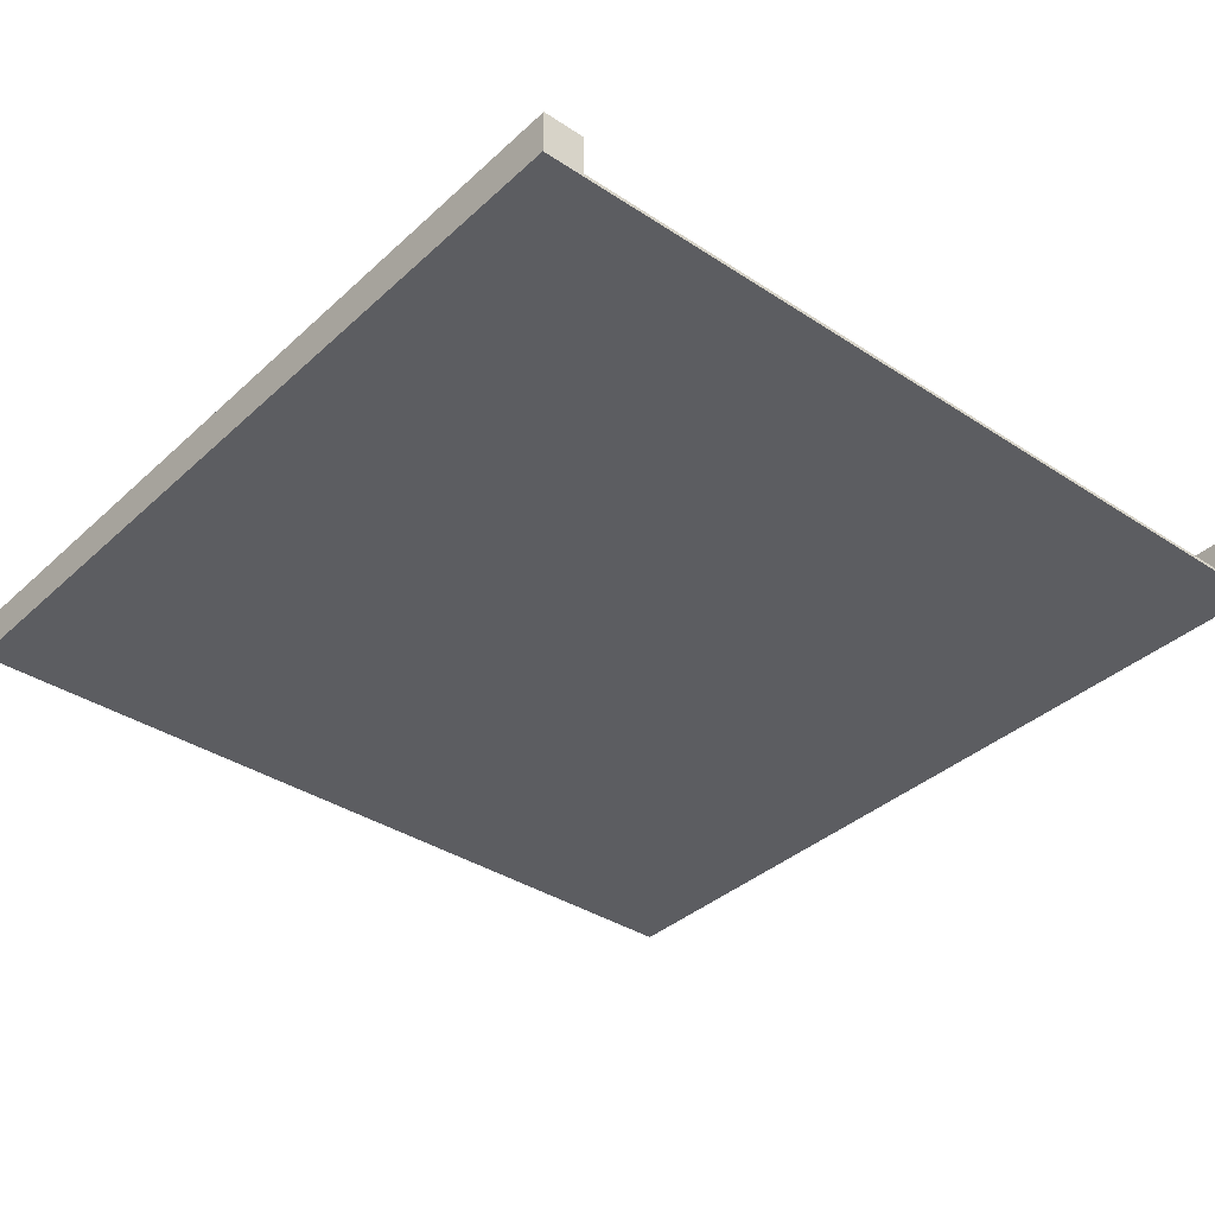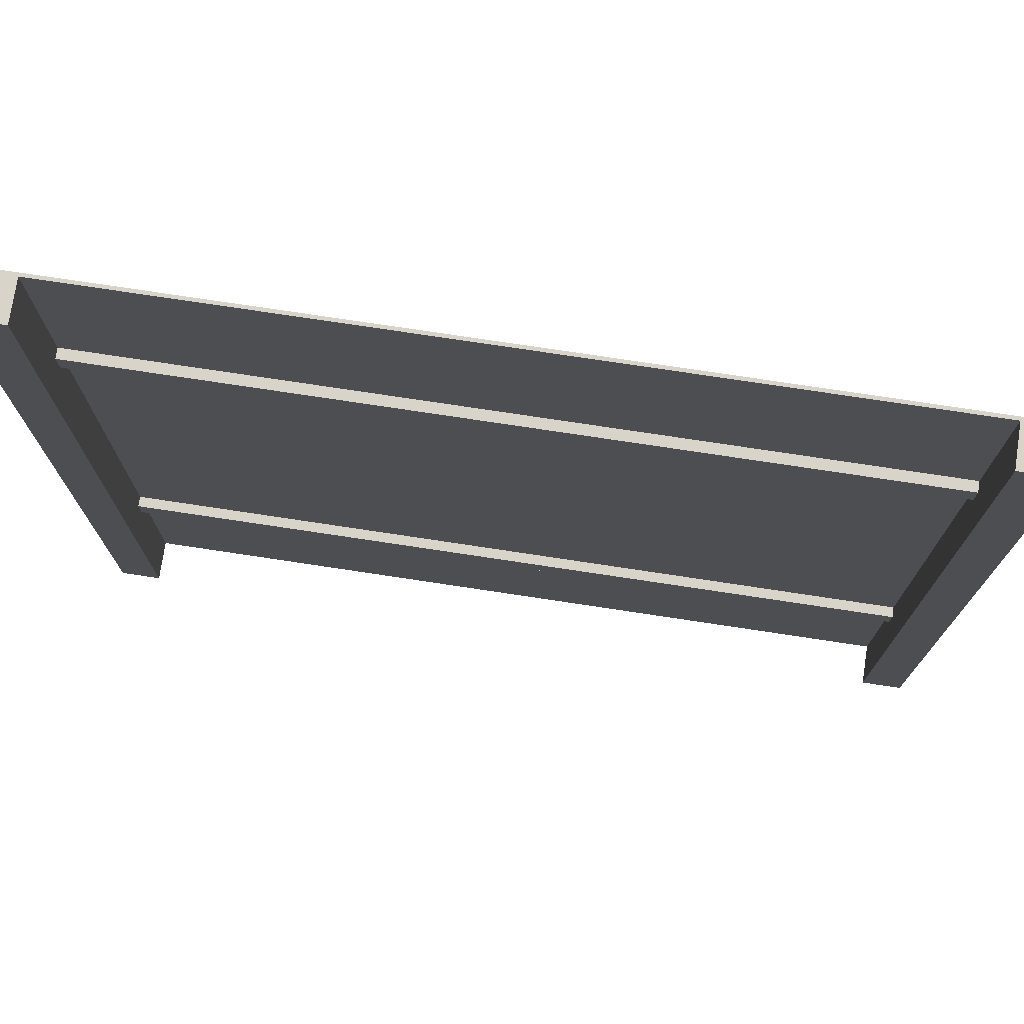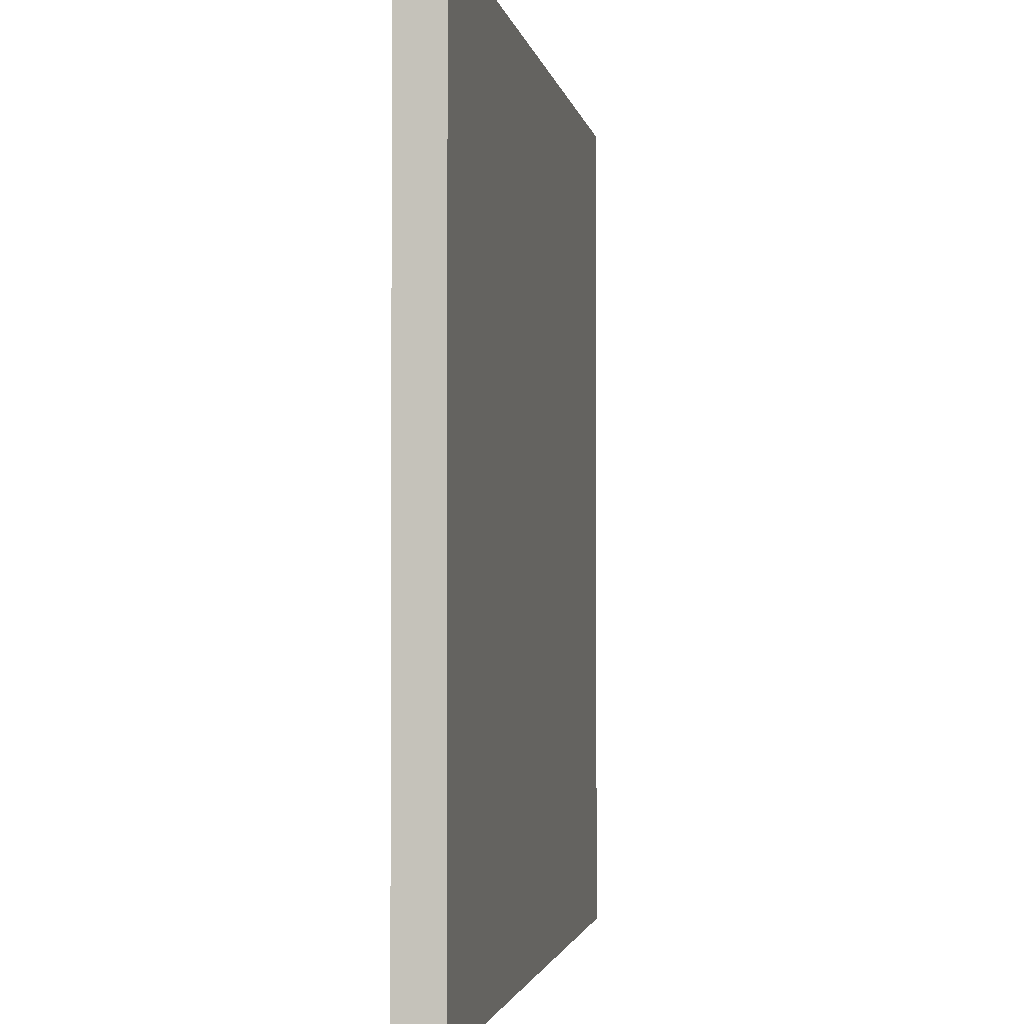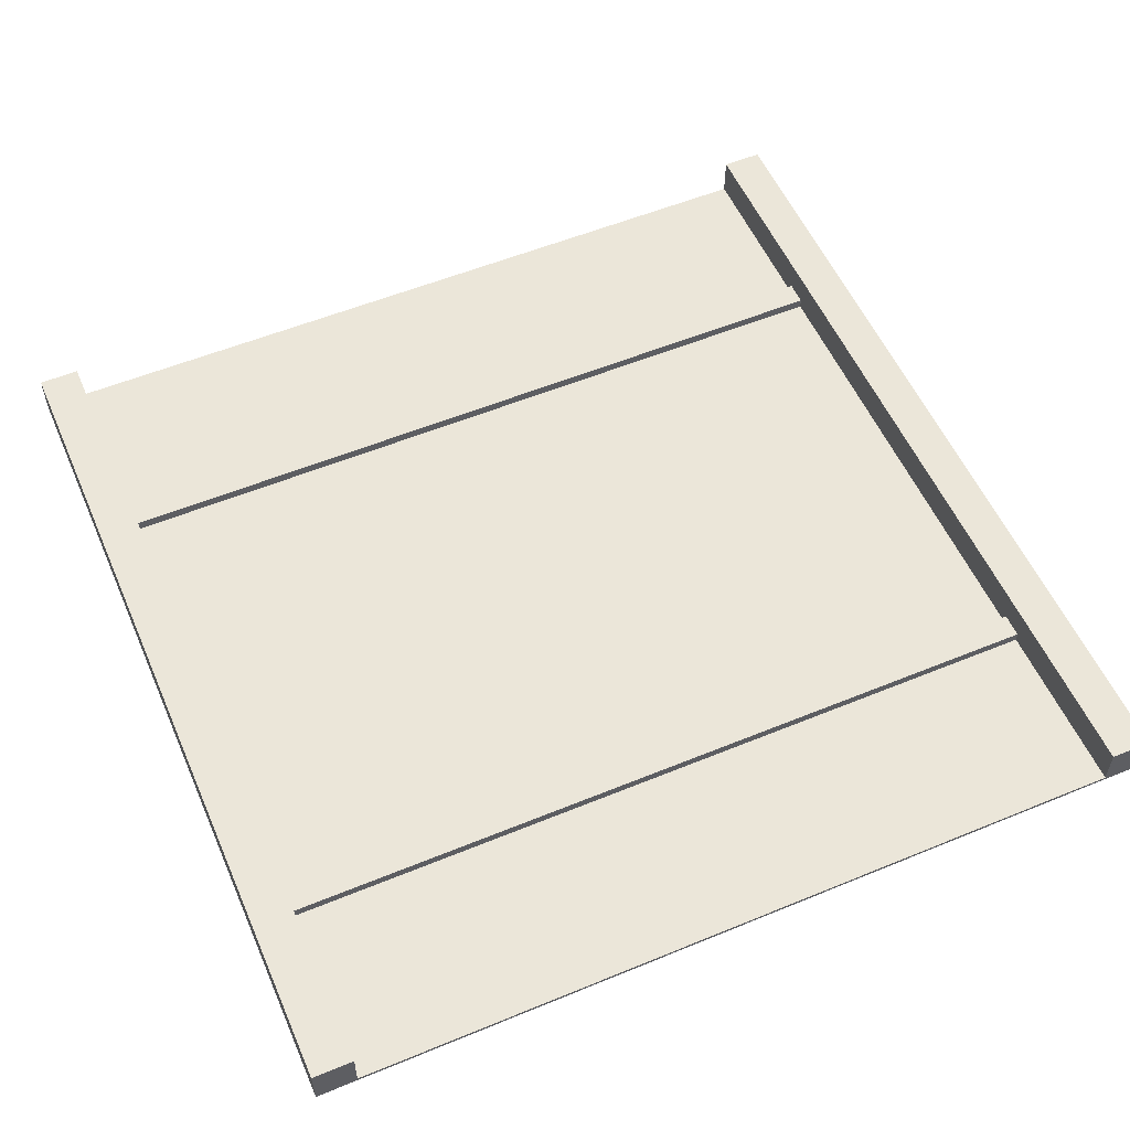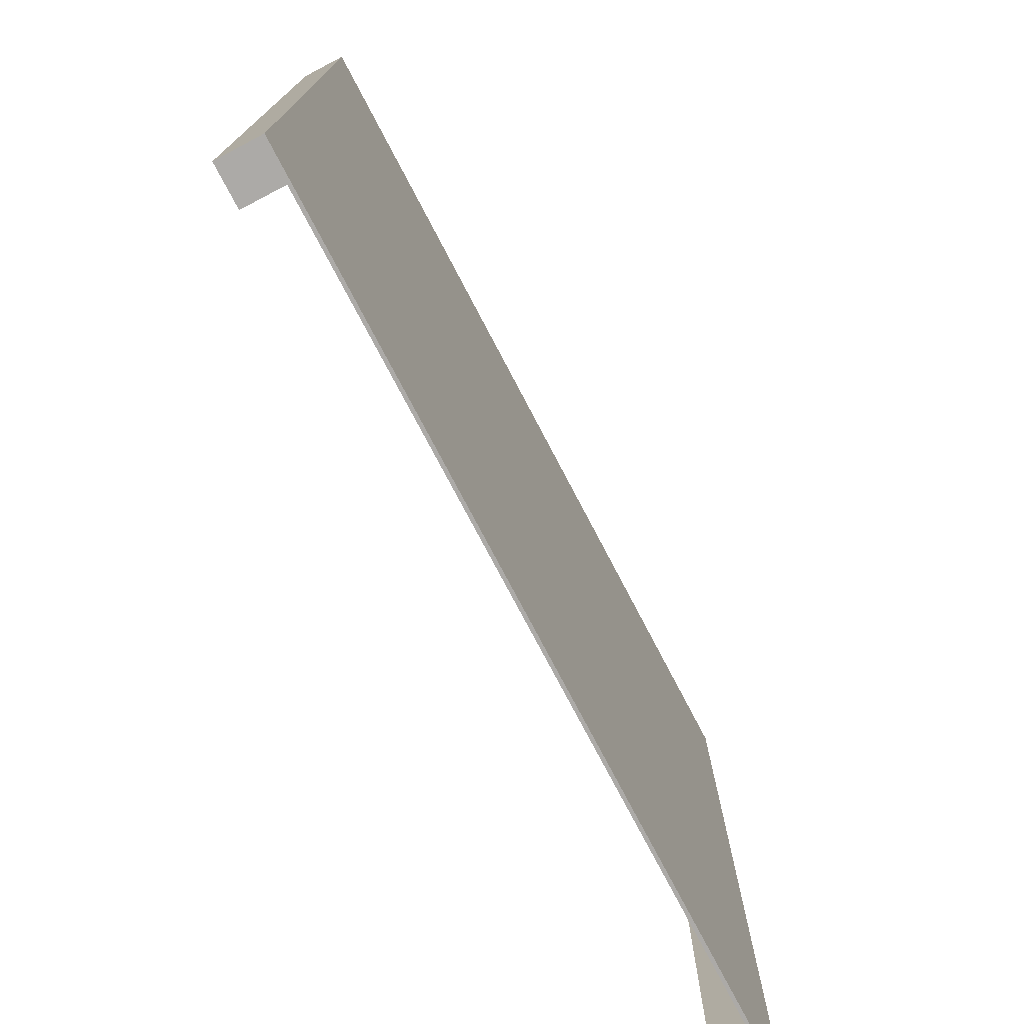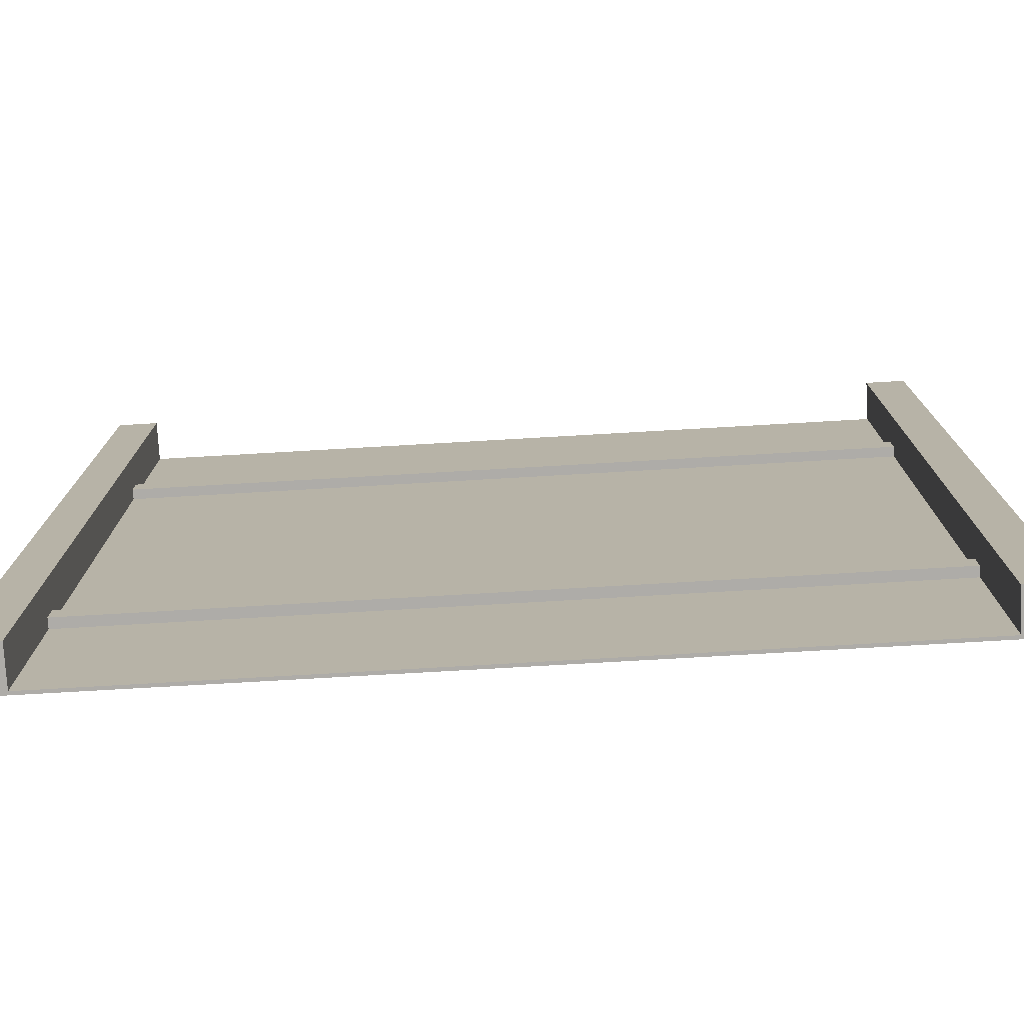
<metadata>
{"format":"obj","ext":"obj","renderer":"f3d","projection":"perspective","resolution":1024,"background":"white","views":[{"elev":-36.7,"azim":-40.4,"up":"+Z"},{"elev":75.4,"azim":8.6,"up":"+Y"},{"elev":-2.0,"azim":99.5,"up":"+Y"},{"elev":55.4,"azim":156.6,"up":"+Z"},{"elev":-76.1,"azim":117.7,"up":"+Y"},{"elev":-76.8,"azim":3.3,"up":"+Y"}]}
</metadata>
<code>
o
v 0 0.1 -75.6
v -1.2 0.1 -75.6
v -24.4 0.1 -75.6
v -25.6 0.1 -75.6
v 0 25.7 -75.6
v -1.2 25.7 -75.6
v -24.4 25.7 -75.6
v -25.6 25.7 -75.6
v -1.2 5.3 -76.5
v -24.4 5.3 -76.5
v -1.2 6 -76.5
v -24.4 6 -76.5
v -1.2 19.8 -76.5
v -24.4 19.8 -76.5
v -1.2 20.5 -76.5
v -24.4 20.5 -76.5
v -1.2 0.1 -76.8
v -24.4 0.1 -76.8
v -1.2 5.3 -76.8
v -24.4 5.3 -76.8
v -1.2 6 -76.8
v -24.4 6 -76.8
v -1.2 19.8 -76.8
v -24.4 19.8 -76.8
v -1.2 20.5 -76.8
v -24.4 20.5 -76.8
v -1.2 25.7 -76.8
v -24.4 25.7 -76.8
v 0 0.1 -76.9
v -25.6 0.1 -76.9
v 0 25.7 -76.9
v -25.6 25.7 -76.9
v 0 0.1 -75.6
v 0 25.7 -75.6
v 0 0.1 -76.8
v 0 25.7 -76.8
v 0 0.1 -76.9
v 0 25.7 -76.9
v -24.4 0.1 -75.6
v -24.4 25.7 -75.6
v -24.4 5.3 -76.5
v -24.4 6 -76.5
v -24.4 19.8 -76.5
v -24.4 20.5 -76.5
v -24.4 0.1 -76.8
v -24.4 5.3 -76.8
v -24.4 6 -76.8
v -24.4 19.8 -76.8
v -24.4 20.5 -76.8
v -24.4 25.7 -76.8
v -1.2 0.1 -75.6
v -1.2 25.7 -75.6
v -1.2 5.3 -76.5
v -1.2 6 -76.5
v -1.2 19.8 -76.5
v -1.2 20.5 -76.5
v -1.2 0.1 -76.8
v -1.2 5.3 -76.8
v -1.2 6 -76.8
v -1.2 19.8 -76.8
v -1.2 20.5 -76.8
v -1.2 25.7 -76.8
v -25.6 0.1 -75.6
v -25.6 25.7 -75.6
v -25.6 0.1 -76.8
v -25.6 25.7 -76.8
v -25.6 0.1 -76.9
v -25.6 25.7 -76.9
v 0 0.1 -75.6
v 0 0.1 -76.8
v 0 0.1 -76.9
v -1.2 0.1 -75.6
v -1.2 0.1 -76.8
v -24.4 0.1 -75.6
v -24.4 0.1 -76.8
v -25.6 0.1 -75.6
v -25.6 0.1 -76.8
v -25.6 0.1 -76.9
v -1.2 5.3 -76.5
v -1.2 5.3 -76.8
v -24.4 5.3 -76.5
v -24.4 5.3 -76.8
v -1.2 19.8 -76.5
v -1.2 19.8 -76.8
v -24.4 19.8 -76.5
v -24.4 19.8 -76.8
v -1.2 6 -76.5
v -1.2 6 -76.8
v -24.4 6 -76.5
v -24.4 6 -76.8
v -1.2 20.5 -76.5
v -1.2 20.5 -76.8
v -24.4 20.5 -76.5
v -24.4 20.5 -76.8
v 0 25.7 -75.6
v 0 25.7 -76.8
v 0 25.7 -76.9
v -1.2 25.7 -75.6
v -1.2 25.7 -76.8
v -24.4 25.7 -75.6
v -24.4 25.7 -76.8
v -25.6 25.7 -75.6
v -25.6 25.7 -76.8
v -25.6 25.7 -76.9
f 5 2 1
f 6 2 5
f 7 4 3
f 8 4 7
f 11 10 9
f 12 10 11
f 15 14 13
f 16 14 15
f 19 18 17
f 20 18 19
f 23 22 21
f 24 22 23
f 27 26 25
f 28 26 27
f 29 30 31
f 31 30 32
f 35 34 33
f 36 34 35
f 37 36 35
f 38 36 37
f 41 40 39
f 42 40 41
f 43 40 42
f 44 40 43
f 45 41 39
f 46 41 45
f 47 43 42
f 48 43 47
f 49 40 44
f 50 40 49
f 51 52 53
f 53 52 54
f 54 52 55
f 55 52 56
f 51 53 57
f 57 53 58
f 54 55 59
f 59 55 60
f 56 52 61
f 61 52 62
f 63 64 65
f 65 64 66
f 65 66 67
f 67 66 68
f 72 70 69
f 73 71 70
f 73 70 72
f 75 71 73
f 76 75 74
f 77 71 75
f 77 75 76
f 78 71 77
f 81 80 79
f 82 80 81
f 85 84 83
f 86 84 85
f 87 88 89
f 89 88 90
f 91 92 93
f 93 92 94
f 95 96 98
f 96 97 99
f 98 96 99
f 99 97 101
f 100 101 102
f 101 97 103
f 102 101 103
f 103 97 104

</code>
